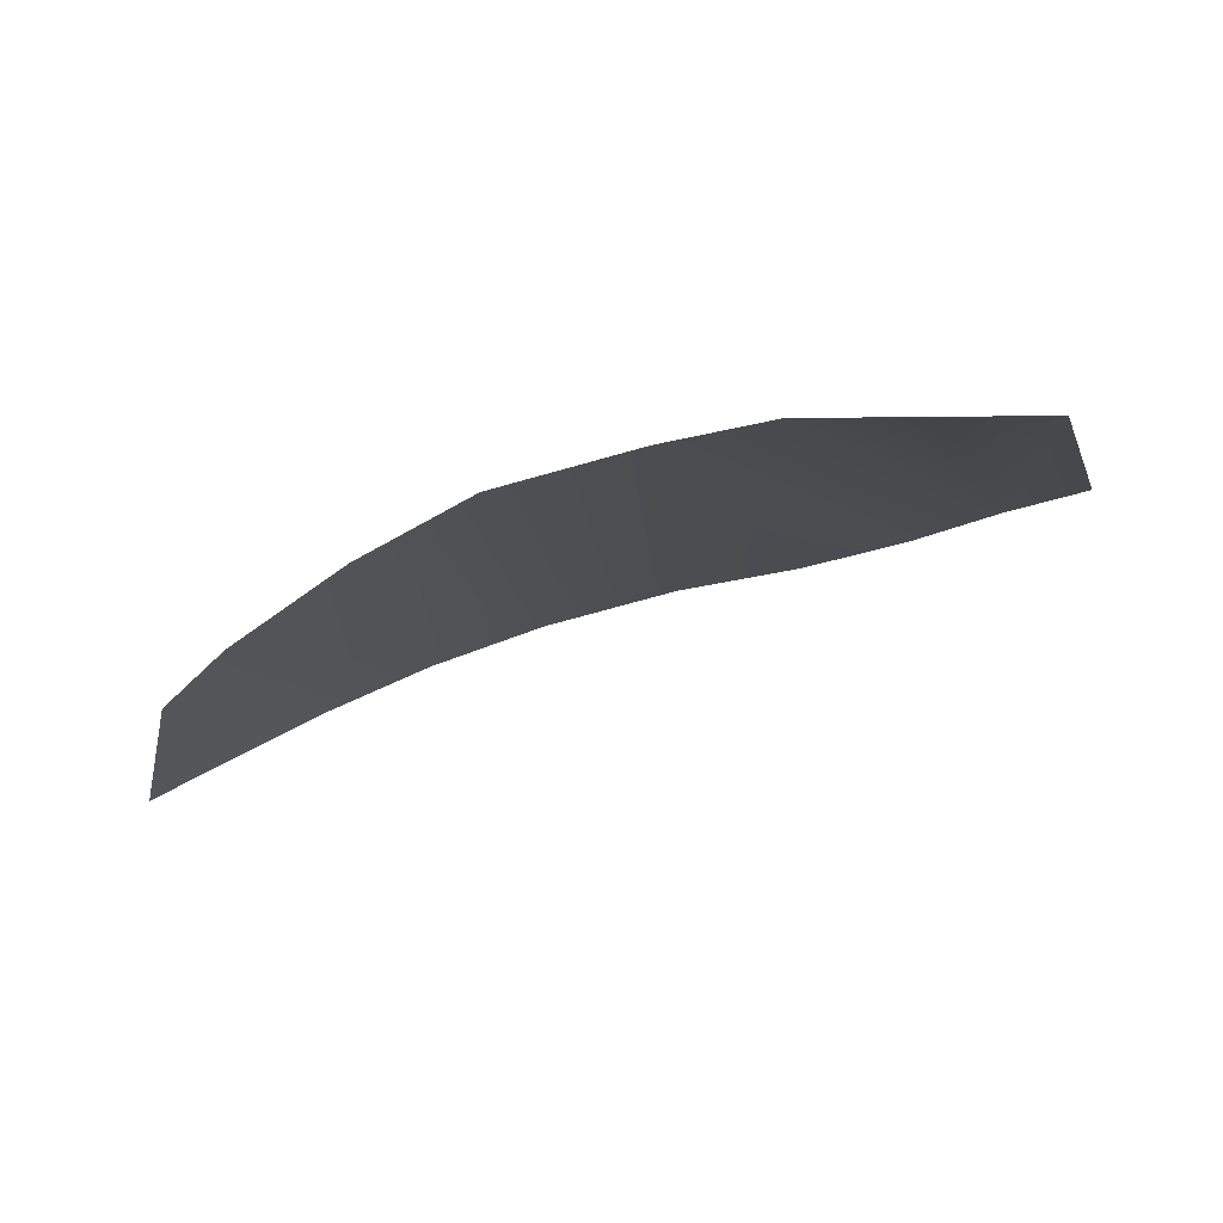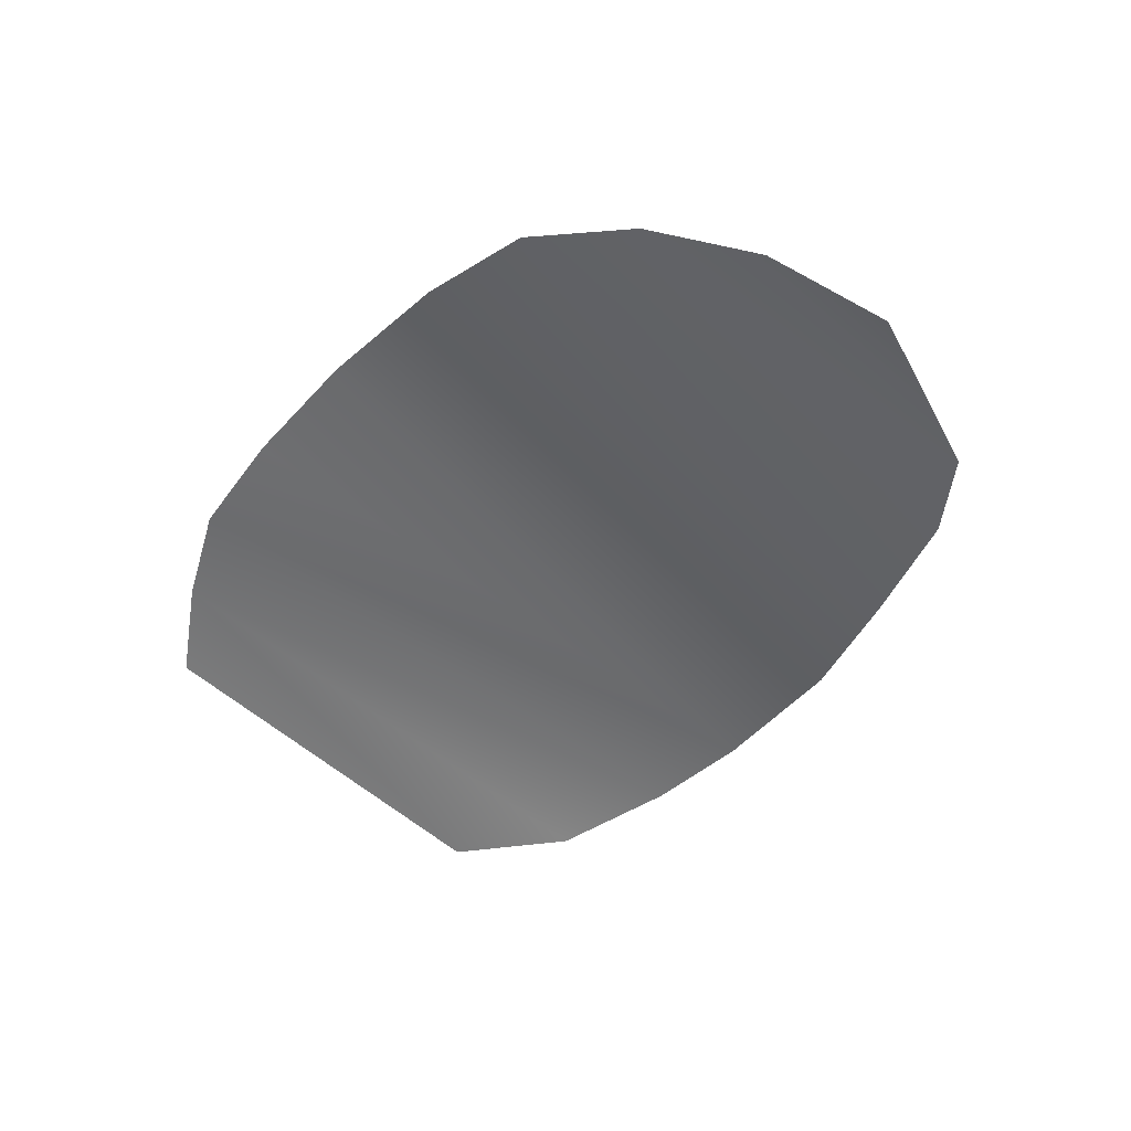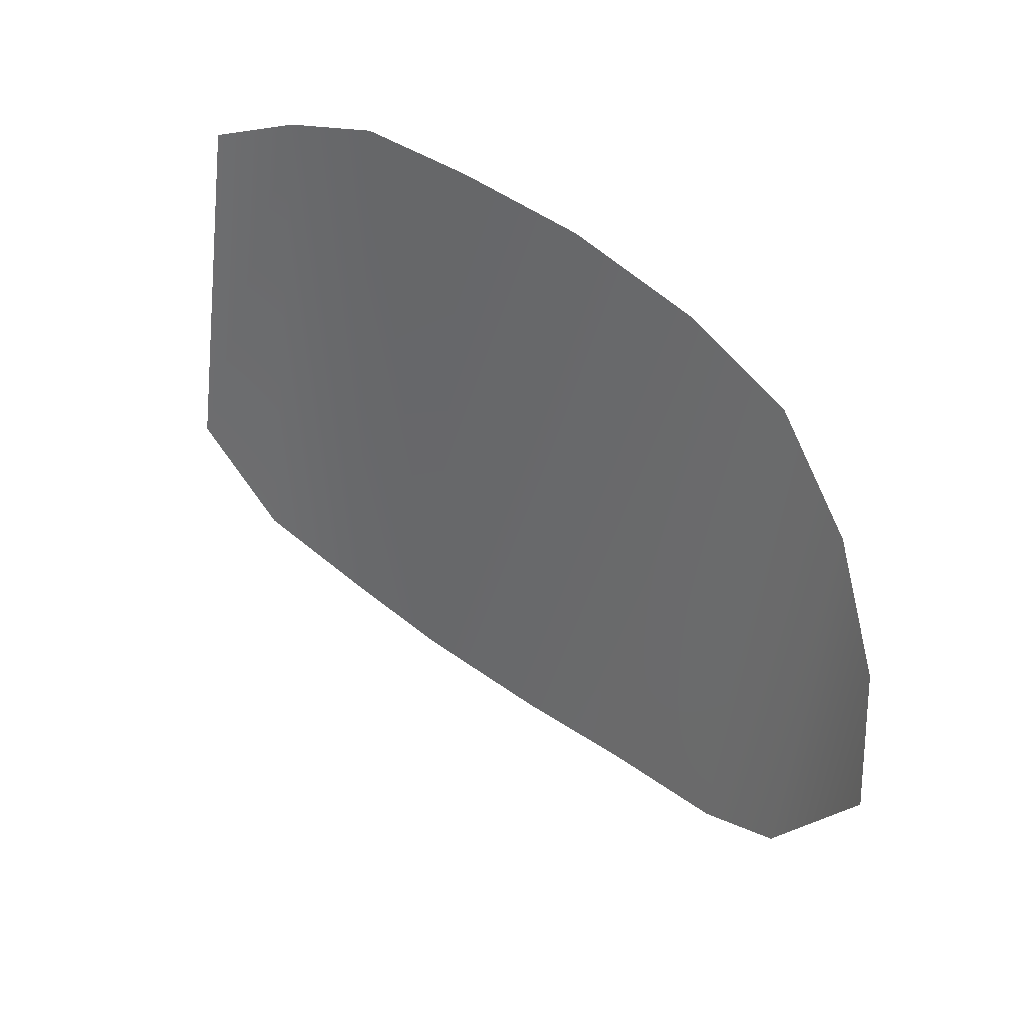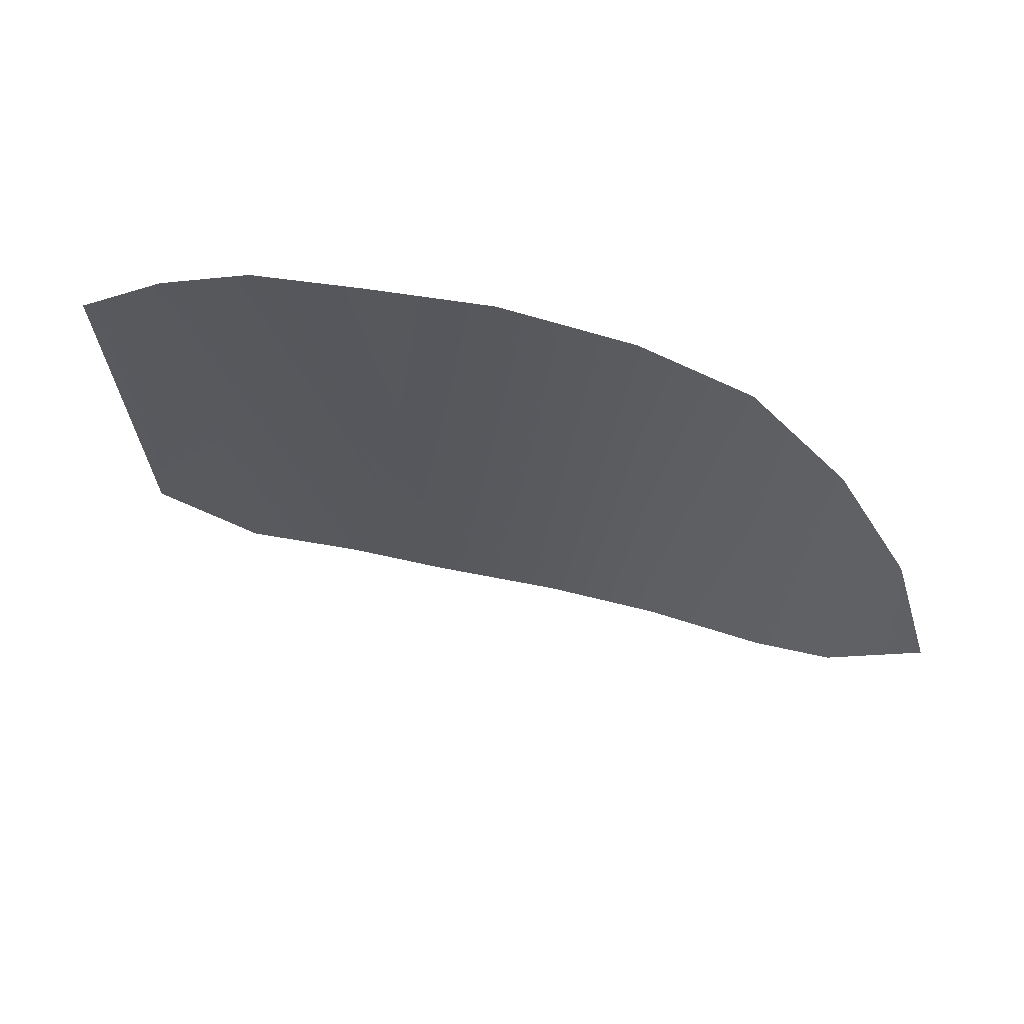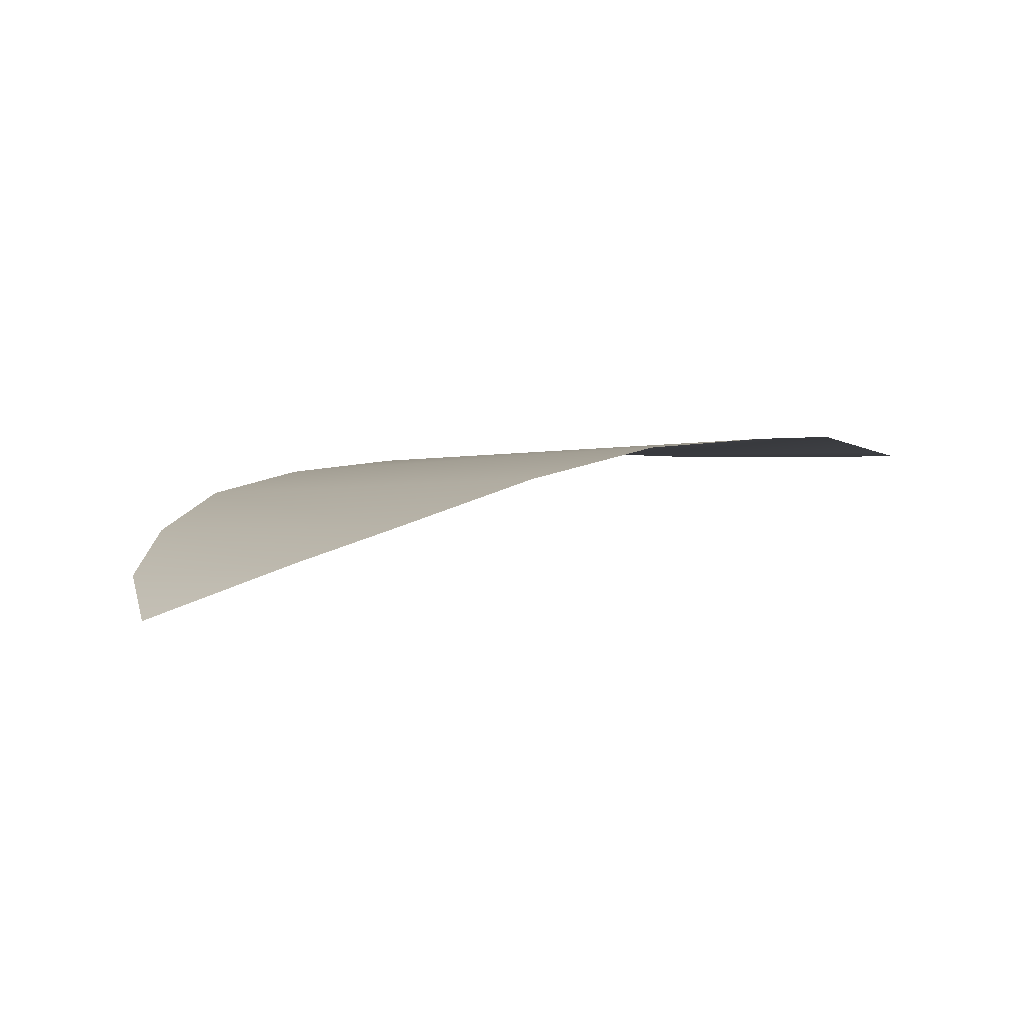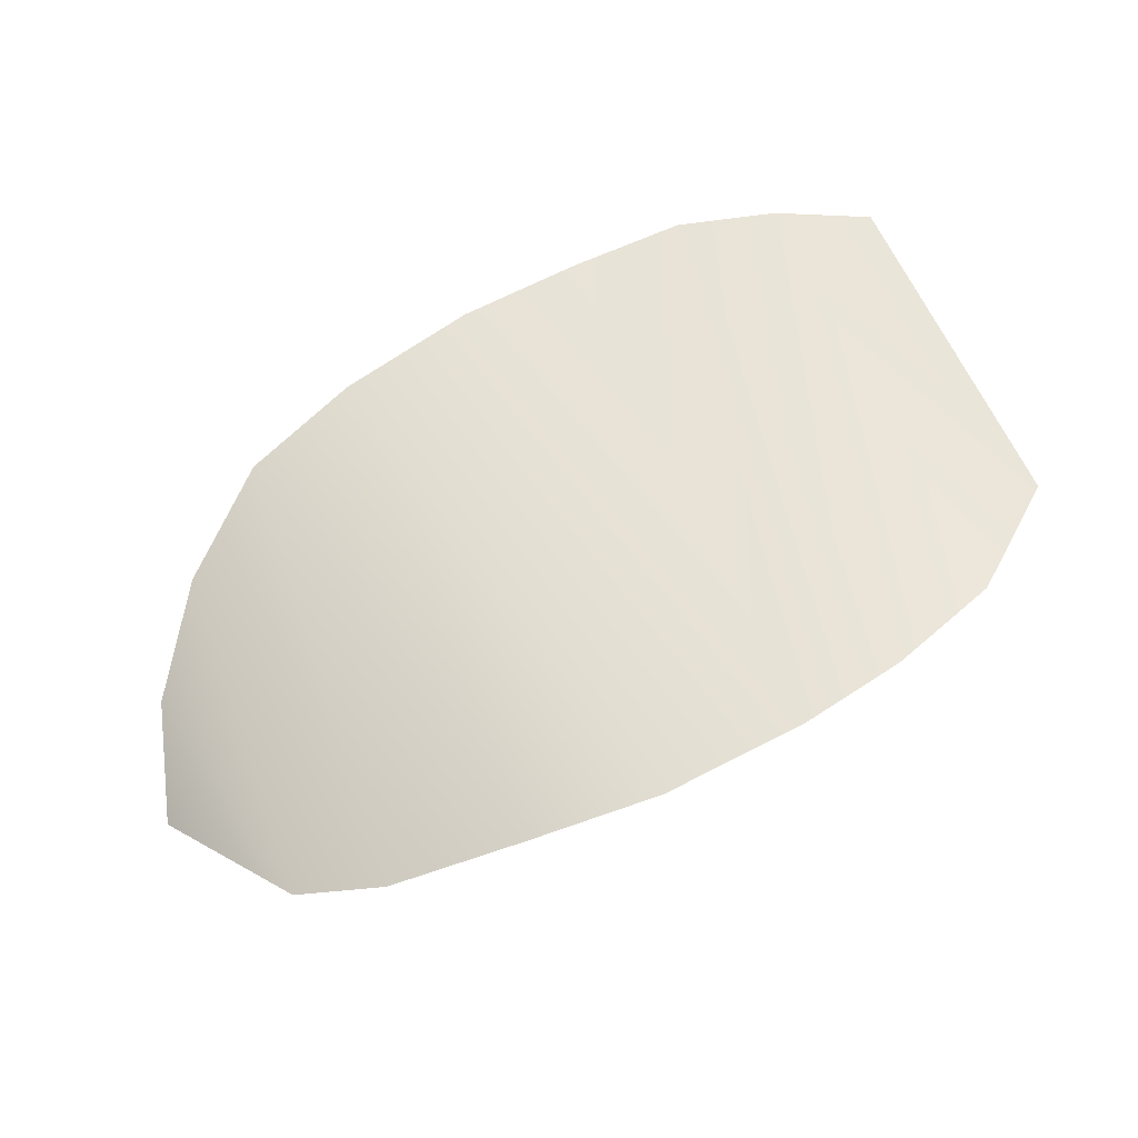
<metadata>
{"format":"obj","ext":"obj","renderer":"f3d","projection":"perspective","resolution":1024,"background":"white","views":[{"elev":-18.3,"azim":16.8,"up":"+Z"},{"elev":-58.2,"azim":-122.5,"up":"+Z"},{"elev":44.4,"azim":-153.7,"up":"+Y"},{"elev":-20.2,"azim":-174.2,"up":"+Z"},{"elev":-11.6,"azim":-30.4,"up":"+Z"},{"elev":45.7,"azim":-20.1,"up":"+Z"}]}
</metadata>
<code>
g M_PupALL_R_A_Def
v -0.05186 0.03405 0.07522
v -0.04934 0.02399 0.0744
v -0.05284 0.03001 0.07282
v -0.04948 0.03751 0.07787
v -0.04622 0.02225 0.0757
v -0.04602 0.04033 0.08037
v -0.04129 0.02093 0.0778
v -0.04161 0.04172 0.08212
v -0.03653 0.02006 0.0794
v -0.03623 0.04283 0.0835
v -0.03102 0.02049 0.08051
v -0.03118 0.04351 0.08419
v -0.02663 0.04365 0.08494
v -0.02693 0.02136 0.08129
v -0.02276 0.04254 0.08534
v -0.02243 0.02334 0.08158
v -0.01864 0.02669 0.08253
v -0.01912 0.04096 0.08531
g M_PupALL_R_A_Def_0
f 3 2 1
f 1 2 4
f 2 5 4
f 4 5 6
f 5 7 6
f 6 7 8
f 9 8 7
f 8 9 10
f 9 11 10
f 12 10 11
f 13 12 11
f 14 13 11
f 13 14 15
f 16 15 14
f 16 17 15
f 18 15 17

</code>
